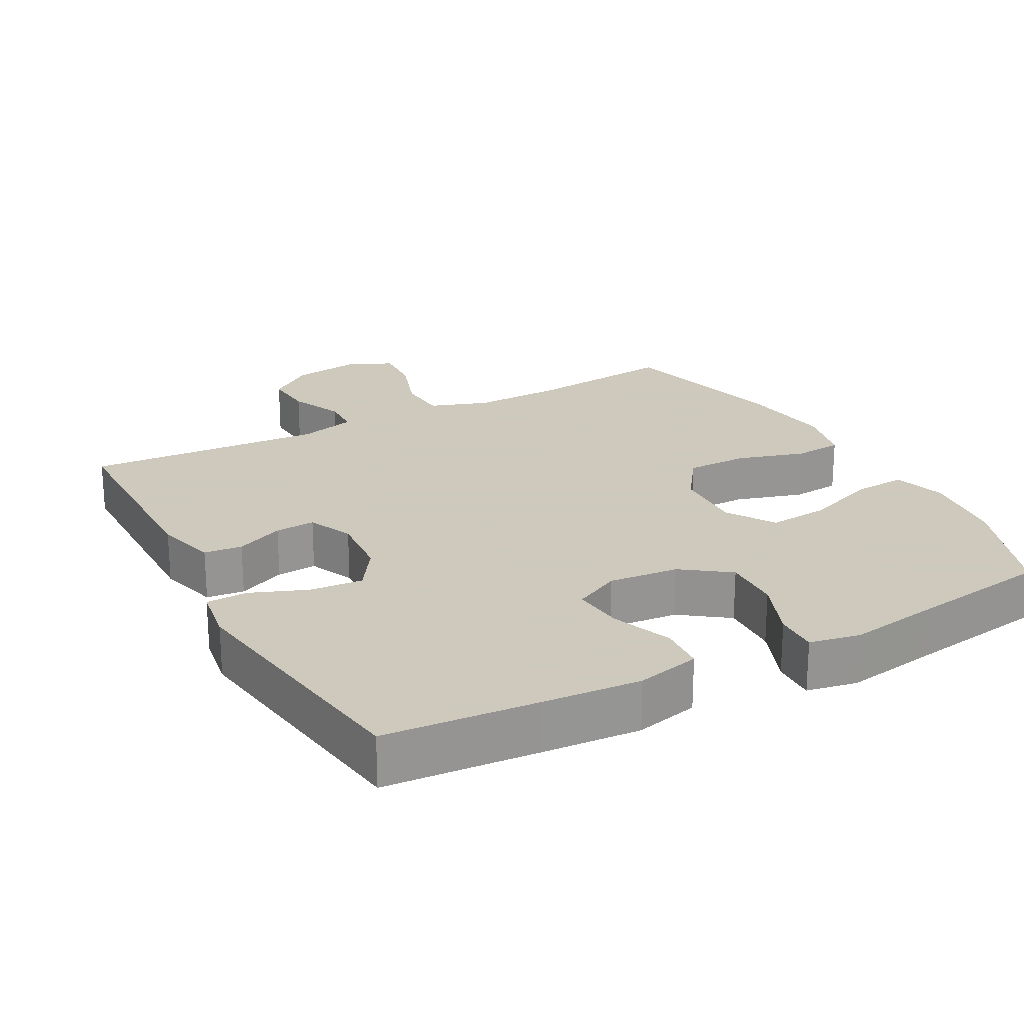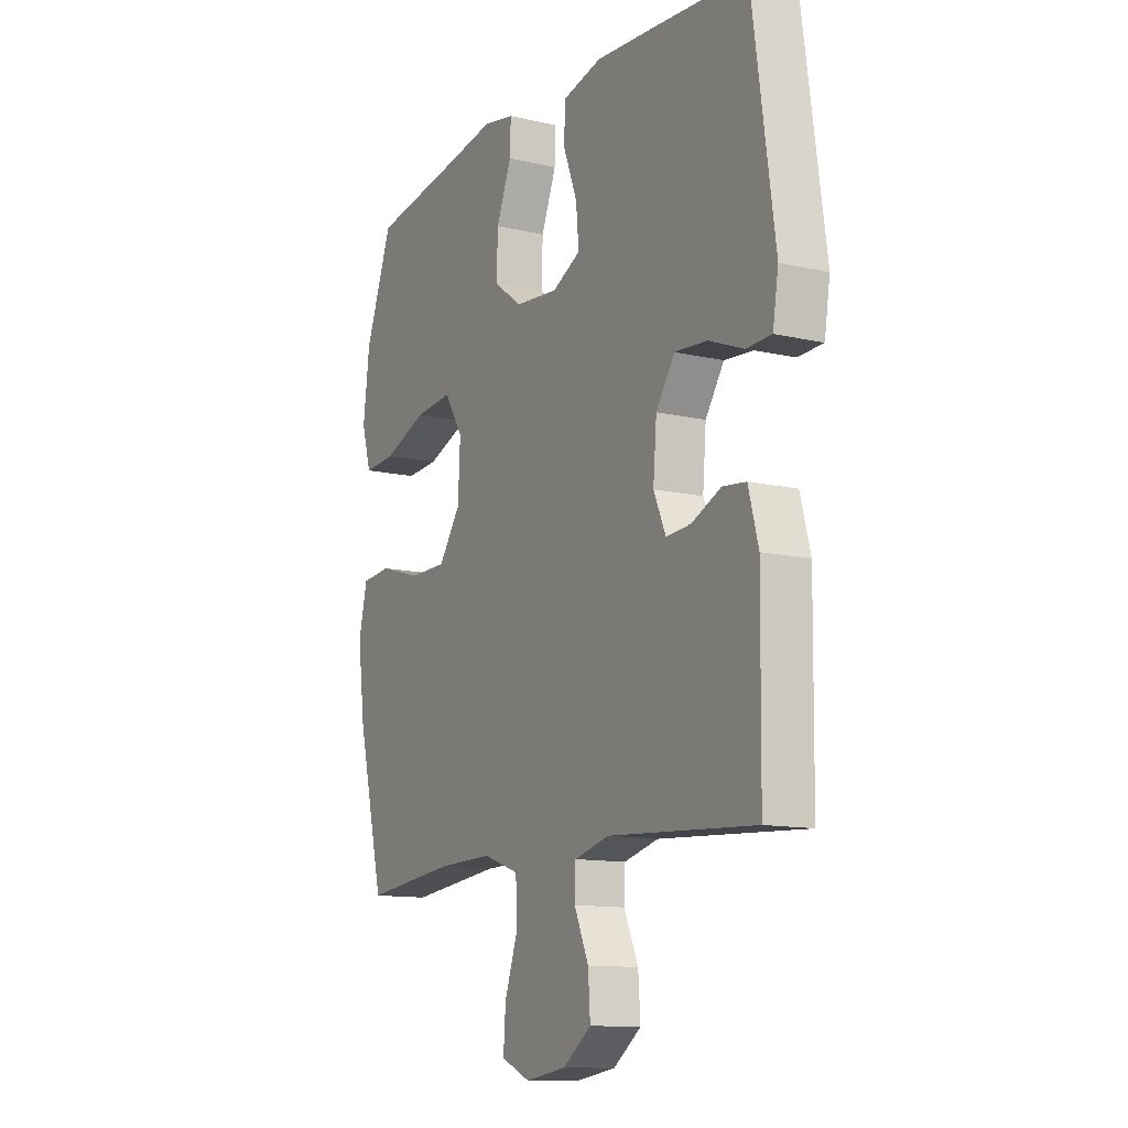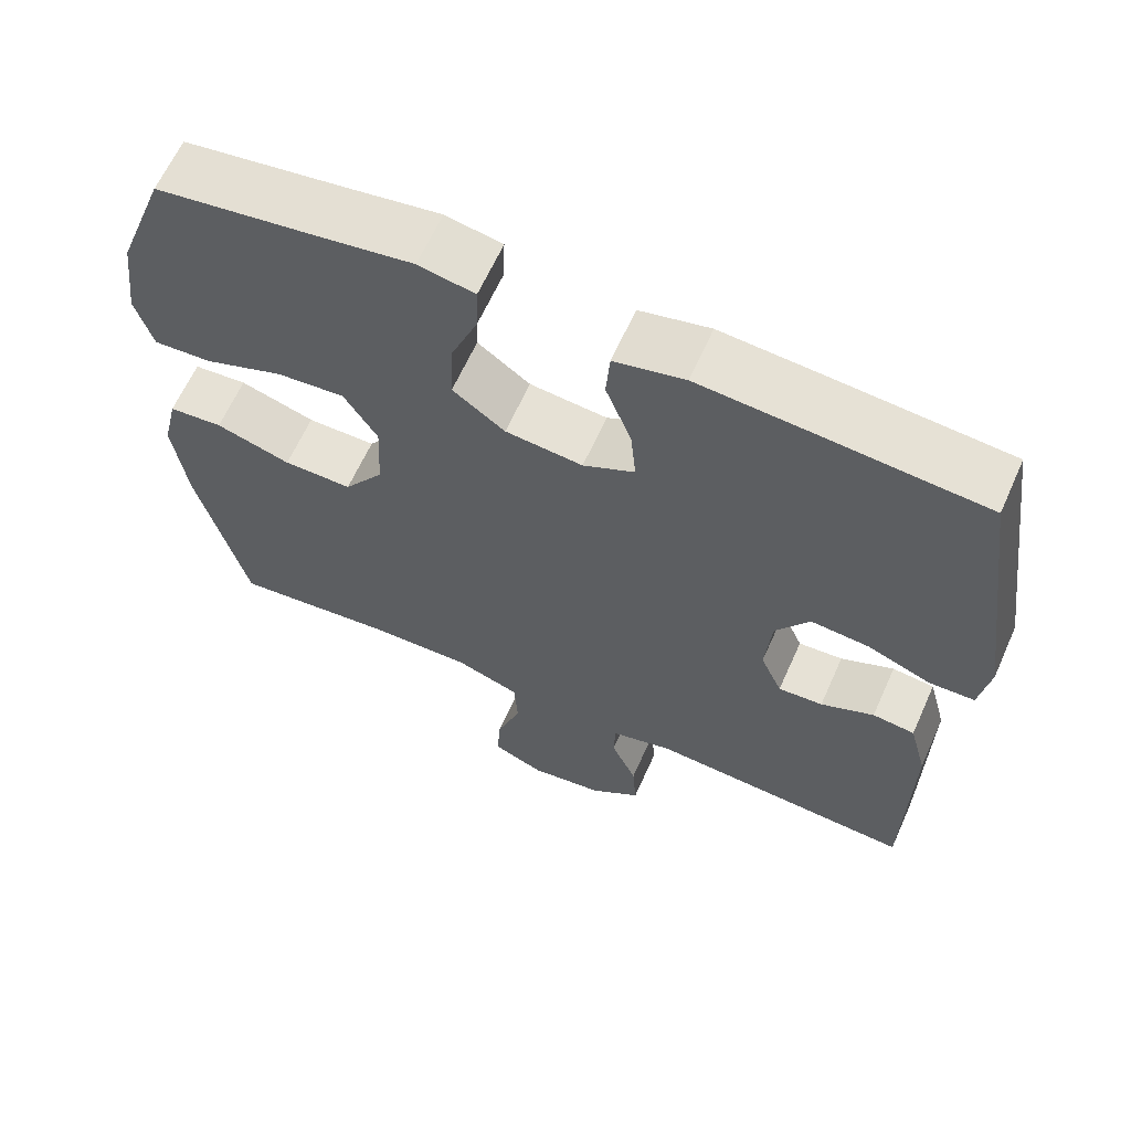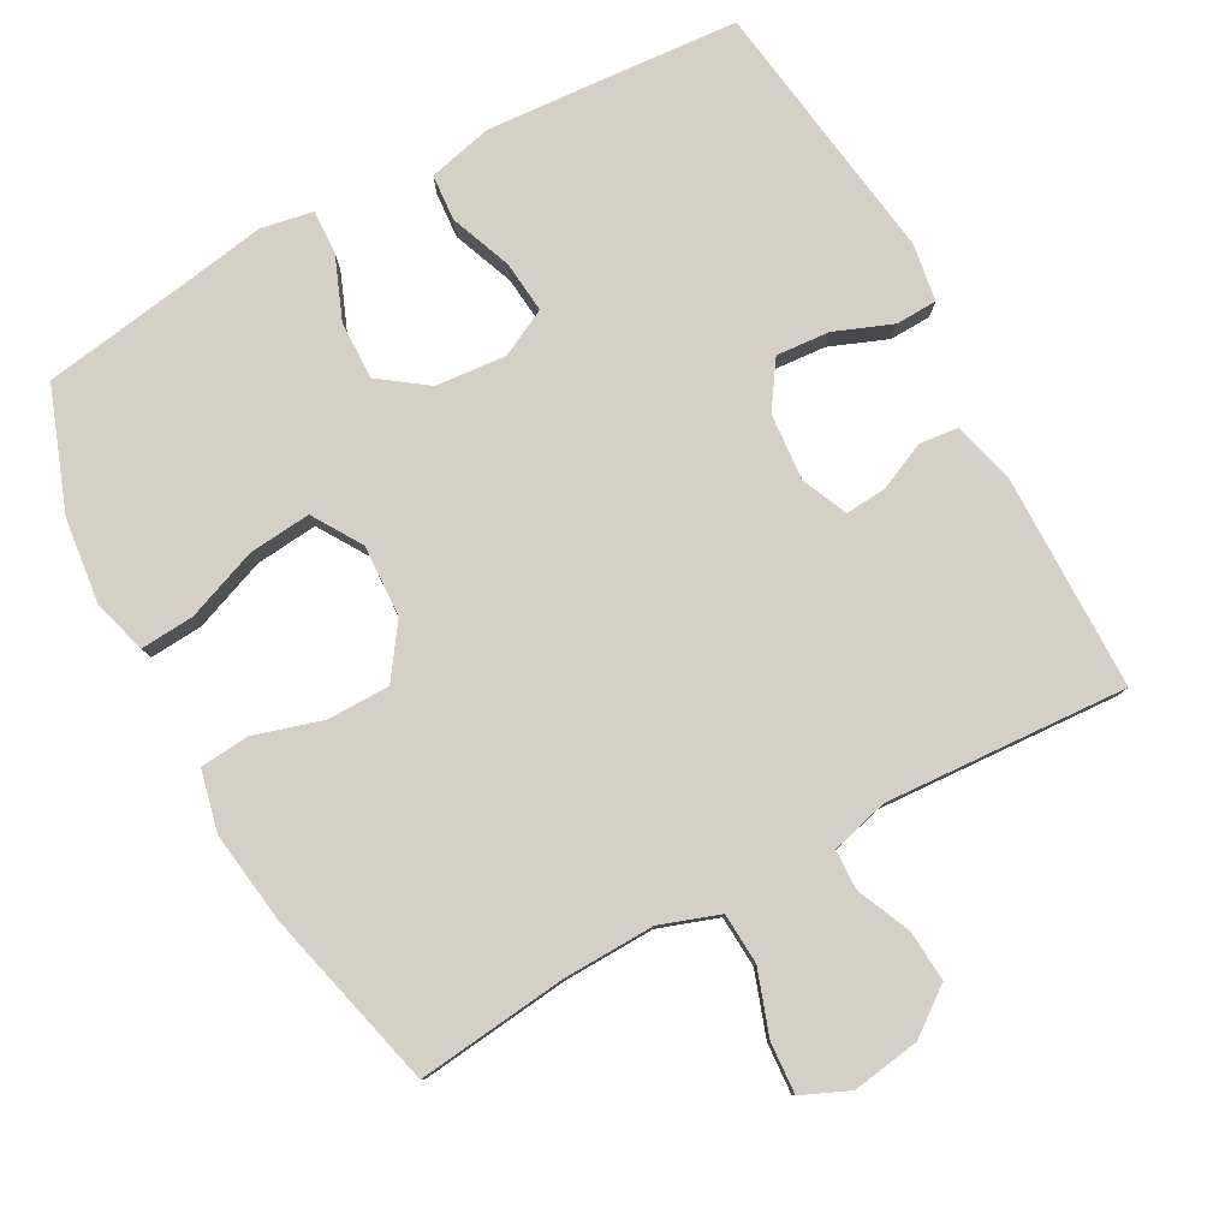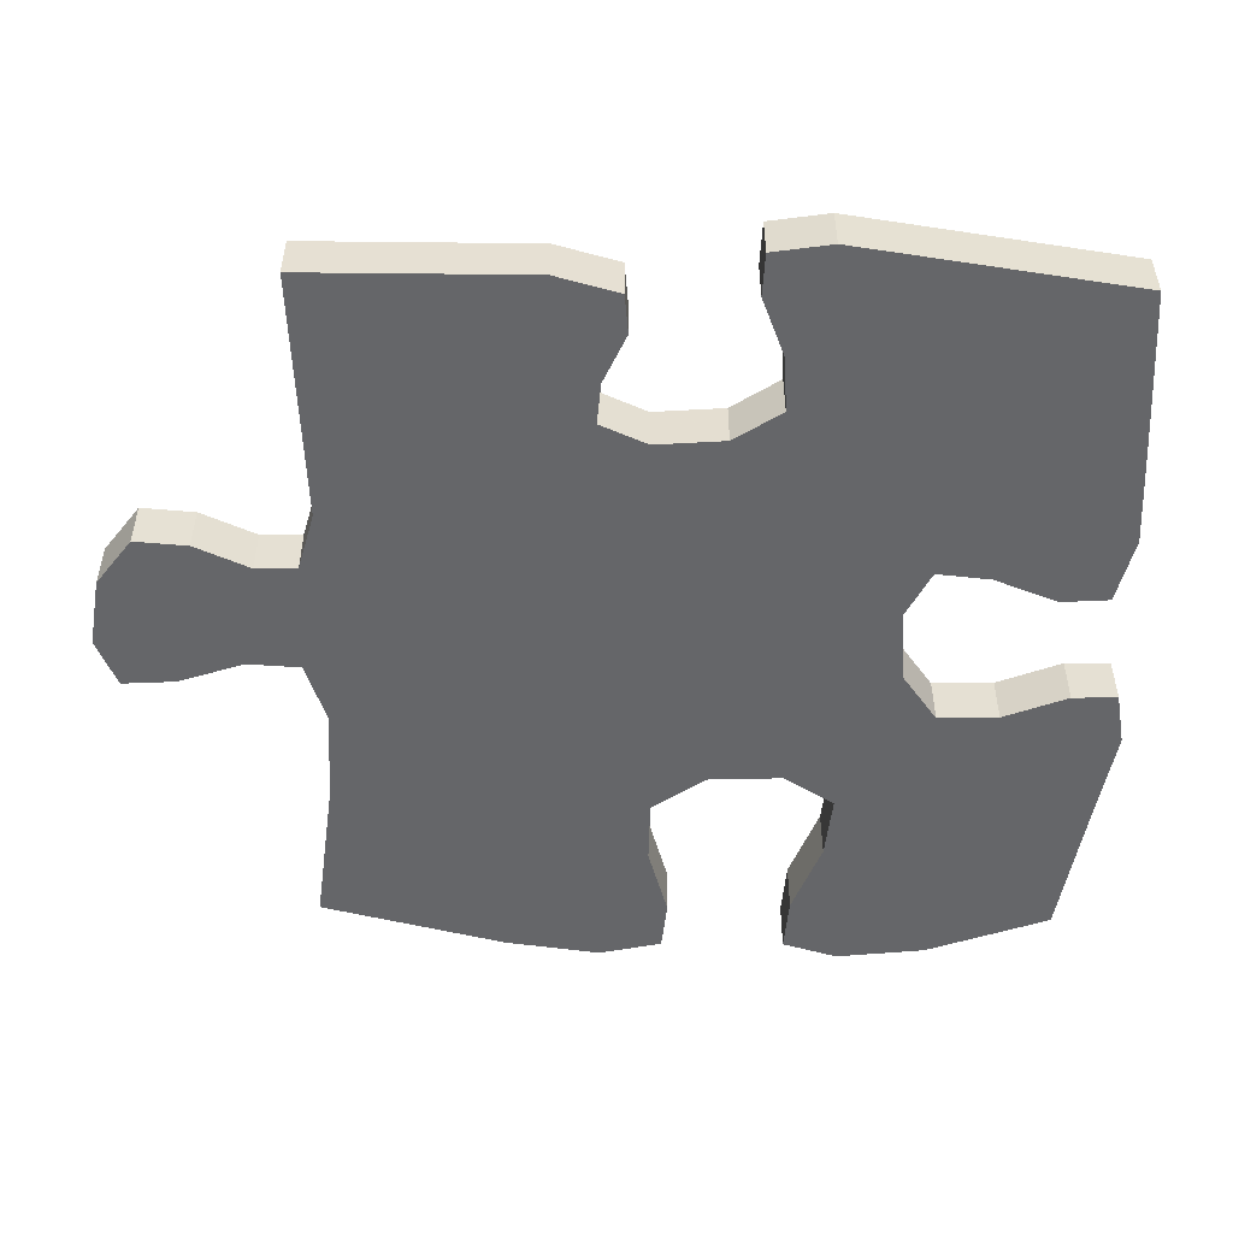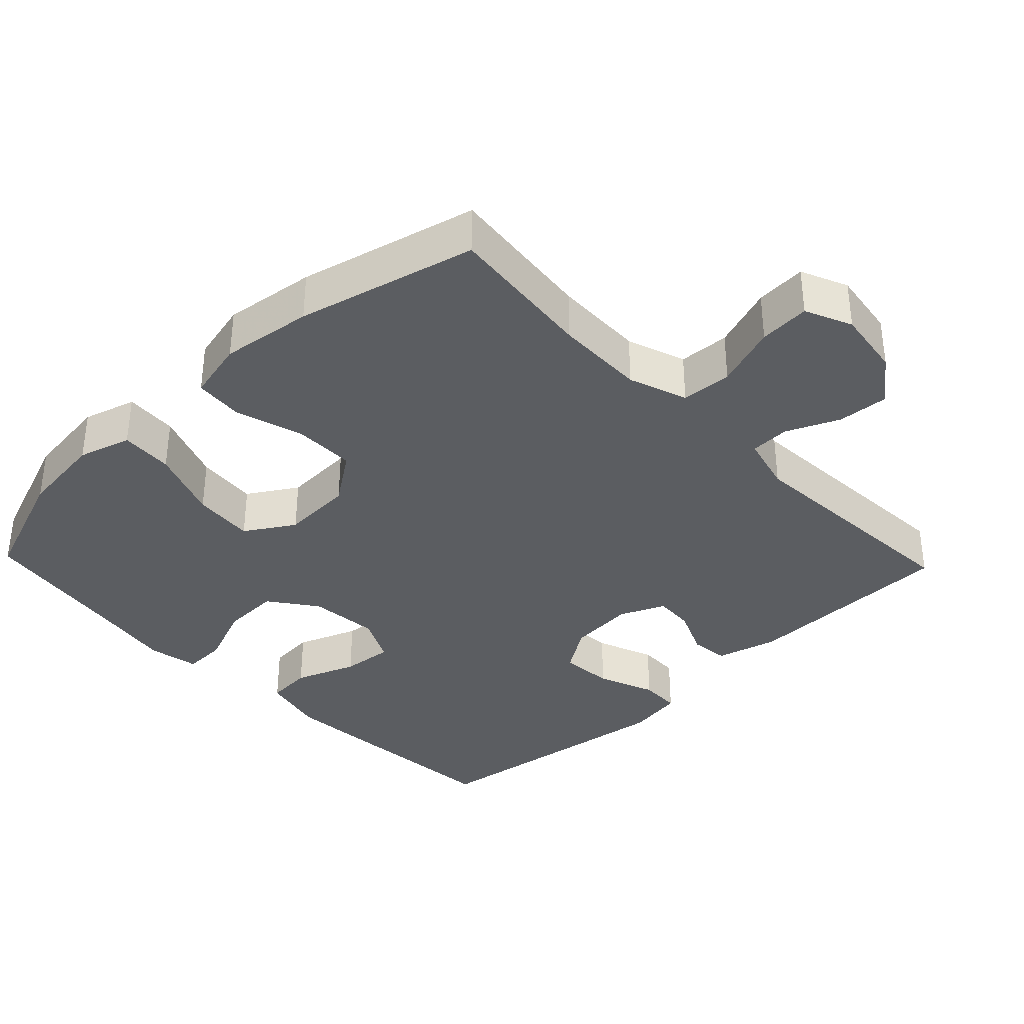
<metadata>
{"format":"obj","ext":"obj","renderer":"f3d","projection":"perspective","resolution":1024,"background":"white","views":[{"elev":22.6,"azim":-28.5,"up":"+Y"},{"elev":-12.3,"azim":-118.7,"up":"+Z"},{"elev":63.5,"azim":-155.9,"up":"+Z"},{"elev":79.9,"azim":151.2,"up":"+Y"},{"elev":-51.8,"azim":-91.4,"up":"+Y"},{"elev":-35.8,"azim":133.7,"up":"+Y"}]}
</metadata>
<code>
v 0.5 0.07 -0.5
v 0.289 0.07 -0.477
v 0.161 0.07 -0.474
v 0.078 0.07 -0.503
v 0.074 0.07 -0.575
v 0.105 0.07 -0.664
v 0.11 0.07 -0.736
v 0.044 0.07 -0.765
v -0.051 0.07 -0.751
v -0.116 0.07 -0.703
v -0.111 0.07 -0.631
v -0.078 0.07 -0.556
v -0.08 0.07 -0.5
v -0.16 0.07 -0.479
v -0.5 0.07 -0.5
v -0.504 0.07 -0.196
v -0.481 0.07 -0.11
v -0.427 0.07 -0.104
v -0.359 0.07 -0.134
v -0.302 0.07 -0.138
v -0.274 0.07 -0.074
v -0.282 0.07 0.02
v -0.325 0.07 0.084
v -0.4 0.07 0.078
v -0.481 0.07 0.046
v -0.539 0.07 0.048
v -0.552 0.07 0.128
v -0.5 0.07 0.5
v -0.284 0.07 0.517
v -0.145 0.07 0.527
v -0.055 0.07 0.506
v -0.05 0.07 0.441
v -0.083 0.07 0.355
v -0.09 0.07 0.282
v -0.024 0.07 0.249
v 0.075 0.07 0.258
v 0.142 0.07 0.307
v 0.139 0.07 0.389
v 0.104 0.07 0.476
v 0.102 0.07 0.537
v 0.174 0.07 0.551
v 0.29 0.07 0.532
v 0.5 0.07 0.5
v 0.563 0.07 0.332
v 0.578 0.07 0.211
v 0.556 0.07 0.136
v 0.481 0.07 0.141
v 0.38 0.07 0.179
v 0.293 0.07 0.187
v 0.25 0.07 0.118
v 0.255 0.07 0.017
v 0.306 0.07 -0.055
v 0.394 0.07 -0.055
v 0.49 0.07 -0.026
v 0.559 0.07 -0.032
v 0.579 0.07 -0.117
v 0.562 0.07 -0.247
v 0.5 0 -0.5
v 0.289 0 -0.477
v 0.161 0 -0.474
v 0.078 0 -0.503
v 0.074 0 -0.575
v 0.105 0 -0.664
v 0.11 0 -0.736
v 0.044 0 -0.765
v -0.051 0 -0.751
v -0.116 0 -0.703
v -0.111 0 -0.631
v -0.078 0 -0.556
v -0.08 0 -0.5
v -0.16 0 -0.479
v -0.5 0 -0.5
v -0.504 0 -0.196
v -0.481 0 -0.11
v -0.427 0 -0.104
v -0.359 0 -0.134
v -0.302 0 -0.138
v -0.274 0 -0.074
v -0.282 0 0.02
v -0.325 0 0.084
v -0.4 0 0.078
v -0.481 0 0.046
v -0.539 0 0.048
v -0.552 0 0.128
v -0.5 0 0.5
v -0.284 0 0.517
v -0.145 0 0.527
v -0.055 0 0.506
v -0.05 0 0.441
v -0.083 0 0.355
v -0.09 0 0.282
v -0.024 0 0.249
v 0.075 0 0.258
v 0.142 0 0.307
v 0.139 0 0.389
v 0.104 0 0.476
v 0.102 0 0.537
v 0.174 0 0.551
v 0.29 0 0.532
v 0.5 0 0.5
v 0.563 0 0.332
v 0.578 0 0.211
v 0.556 0 0.136
v 0.481 0 0.141
v 0.38 0 0.179
v 0.293 0 0.187
v 0.25 0 0.118
v 0.255 0 0.017
v 0.306 0 -0.055
v 0.394 0 -0.055
v 0.49 0 -0.026
v 0.559 0 -0.032
v 0.579 0 -0.117
v 0.562 0 -0.247
f 57 1 2
f 56 57 2
f 55 56 2
f 54 55 2
f 53 54 2
f 52 53 2 3
f 51 52 3 4
f 50 51 4
f 46 47 48
f 45 46 48
f 44 45 48
f 43 44 48
f 42 43 48
f 42 48 49
f 41 42 49
f 40 41 49
f 39 40 49
f 38 39 49
f 37 38 49 50
f 31 32 33
f 30 31 33
f 29 30 33
f 28 29 33
f 27 28 33
f 26 27 33
f 25 26 33
f 24 25 33
f 23 24 33 34
f 22 23 34 35
f 17 18 19
f 16 17 19
f 15 16 19
f 14 15 19
f 13 14 19 20
f 10 11 12
f 9 10 12
f 8 9 12
f 7 8 12
f 6 7 12
f 5 6 12
f 4 5 12 13
f 13 20 21
f 4 13 21
f 50 4 21
f 37 50 21
f 36 37 21
f 21 22 35 36
f 59 58 114
f 59 114 113
f 59 113 112
f 59 112 111
f 59 111 110
f 60 59 110 109
f 61 60 109 108
f 61 108 107
f 105 104 103
f 105 103 102
f 105 102 101
f 105 101 100
f 105 100 99
f 106 105 99
f 106 99 98
f 106 98 97
f 106 97 96
f 106 96 95
f 107 106 95 94
f 90 89 88
f 90 88 87
f 90 87 86
f 90 86 85
f 90 85 84
f 90 84 83
f 90 83 82
f 90 82 81
f 91 90 81 80
f 92 91 80 79
f 76 75 74
f 76 74 73
f 76 73 72
f 76 72 71
f 77 76 71 70
f 69 68 67
f 69 67 66
f 69 66 65
f 69 65 64
f 69 64 63
f 69 63 62
f 70 69 62 61
f 78 77 70
f 78 70 61
f 78 61 107
f 78 107 94
f 78 94 93
f 93 92 79 78
f 1 58 59 2
f 2 59 60 3
f 3 60 61 4
f 4 61 62 5
f 5 62 63 6
f 6 63 64 7
f 7 64 65 8
f 8 65 66 9
f 9 66 67 10
f 10 67 68 11
f 11 68 69 12
f 12 69 70 13
f 13 70 71 14
f 14 71 72 15
f 15 72 73 16
f 16 73 74 17
f 17 74 75 18
f 18 75 76 19
f 19 76 77 20
f 20 77 78 21
f 21 78 79 22
f 22 79 80 23
f 23 80 81 24
f 24 81 82 25
f 25 82 83 26
f 26 83 84 27
f 27 84 85 28
f 28 85 86 29
f 29 86 87 30
f 30 87 88 31
f 31 88 89 32
f 32 89 90 33
f 33 90 91 34
f 34 91 92 35
f 35 92 93 36
f 36 93 94 37
f 37 94 95 38
f 38 95 96 39
f 39 96 97 40
f 40 97 98 41
f 41 98 99 42
f 42 99 100 43
f 43 100 101 44
f 44 101 102 45
f 45 102 103 46
f 46 103 104 47
f 47 104 105 48
f 48 105 106 49
f 49 106 107 50
f 50 107 108 51
f 51 108 109 52
f 52 109 110 53
f 53 110 111 54
f 54 111 112 55
f 55 112 113 56
f 56 113 114 57
f 57 114 58 1

</code>
